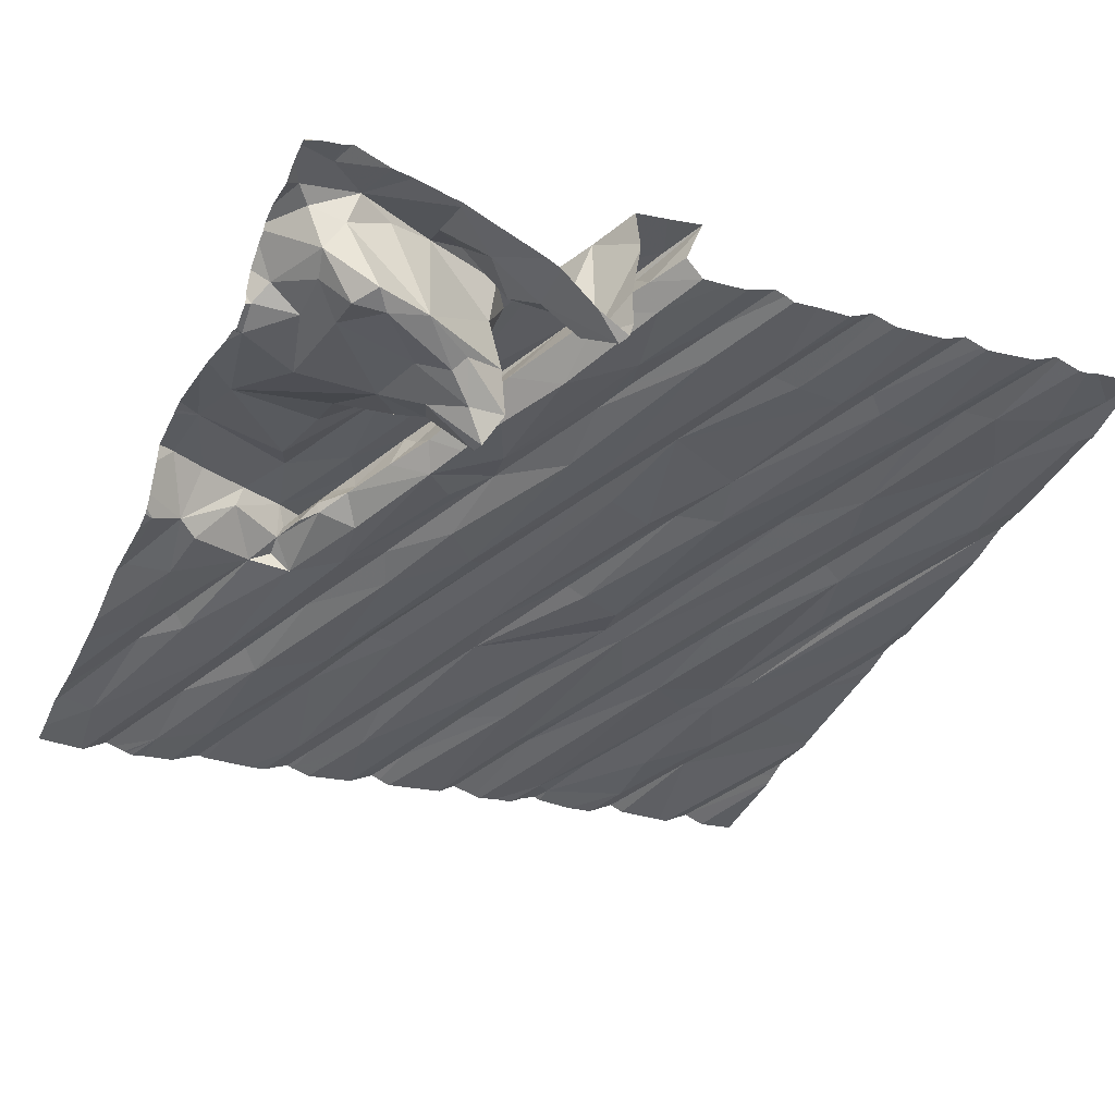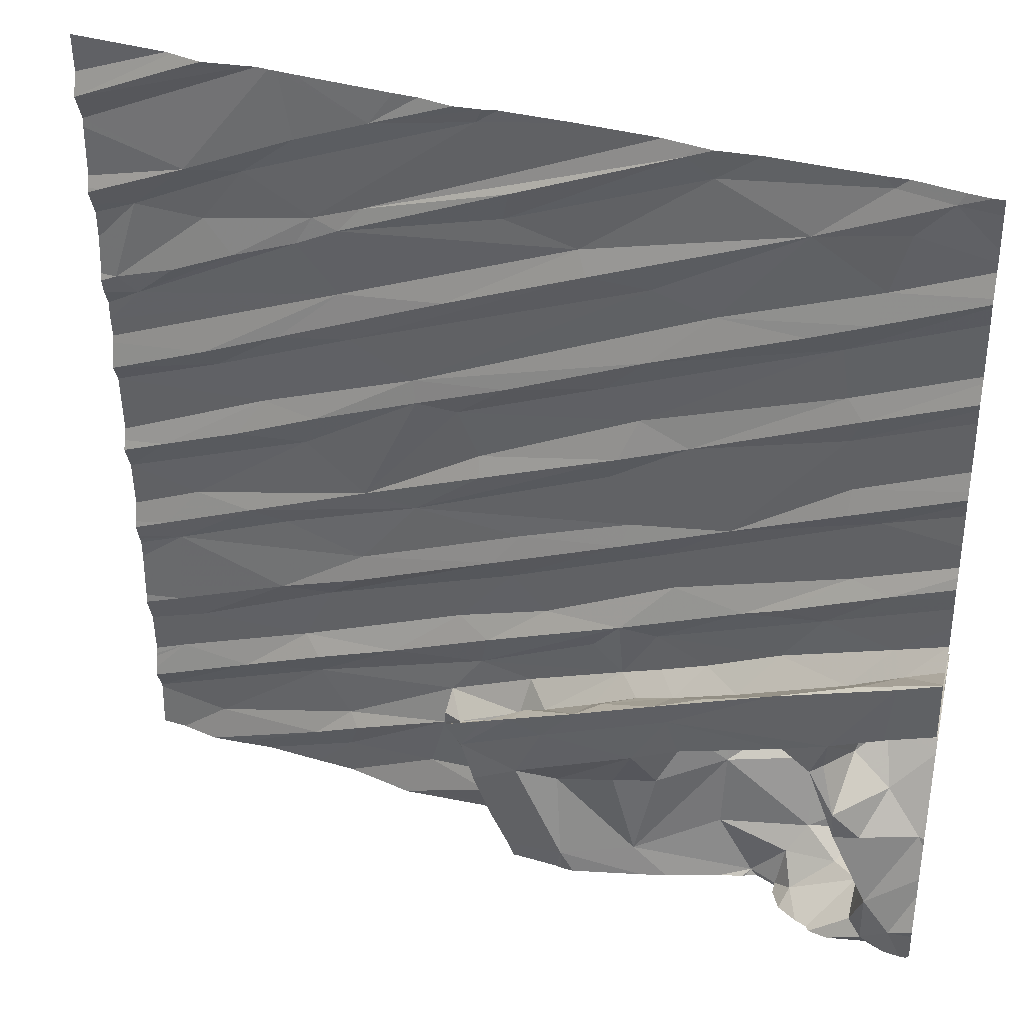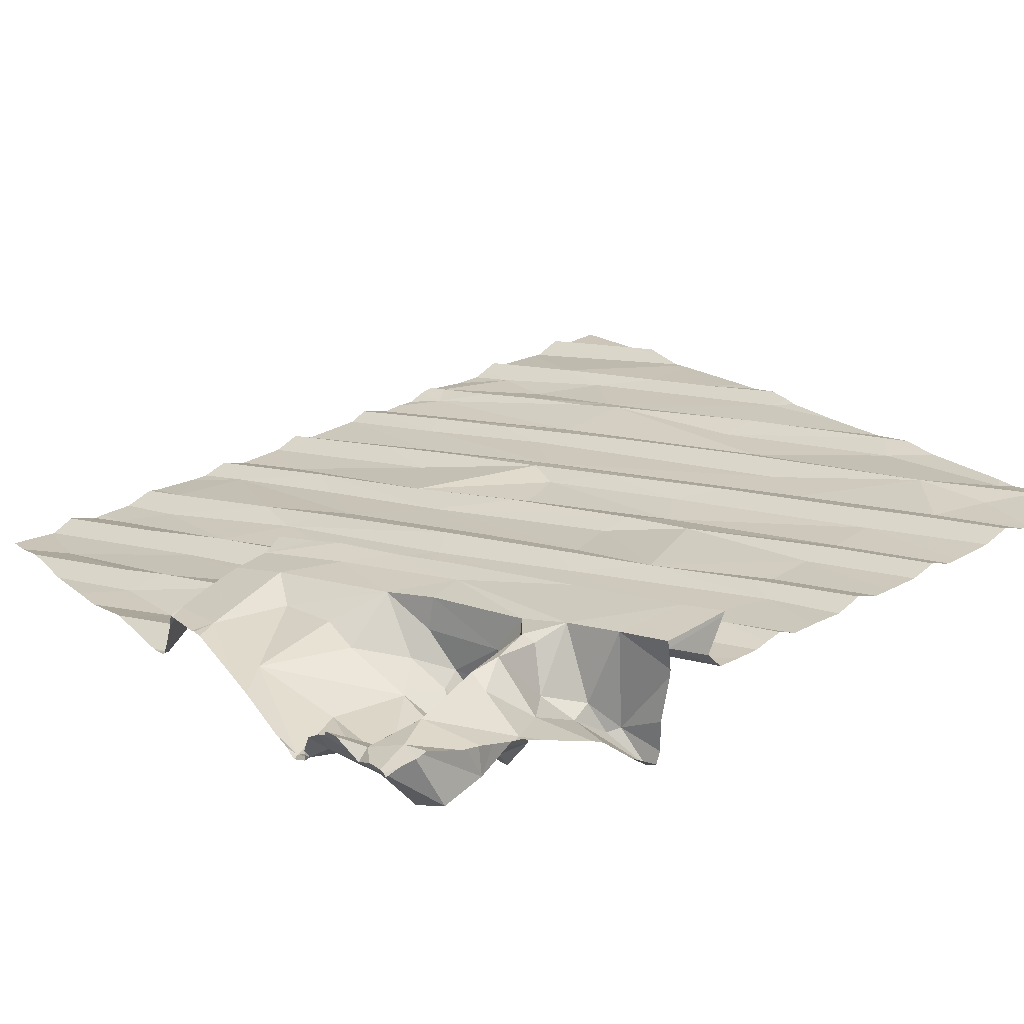
<metadata>
{"format":"obj","ext":"obj","renderer":"f3d","projection":"perspective","resolution":1024,"background":"white","views":[{"elev":-30.7,"azim":65.5,"up":"+Z"},{"elev":35.0,"azim":13.5,"up":"+Y"},{"elev":29.3,"azim":55.4,"up":"+Z"}]}
</metadata>
<code>
v -35.62 239.8 502.4
v -35.62 239.7 502.4
v -35.62 239.7 502.4
v -39.09 238.2 501.8
v -35.62 240.1 502.4
v -35.62 239.7 502.5
v -35.62 240.2 502.4
v -39.1 238.1 501.8
v -38.69 241.9 502.1
v -38 241.9 502.2
v -37.9 241.9 502.2
v -38.57 238.3 501.9
v -38.4 238.3 501.9
v -37.98 238.3 501.9
v -37.64 238.1 502
v -36.78 241.9 502.4
v -36.91 241.9 502.3
v -38.04 238.1 502
v -37.26 241.9 502.3
v -37.57 241.9 502.2
v -37.52 238.1 502.3
v -37.75 241.9 502.2
v -37.26 238.2 502.3
v -36.52 241.9 502.4
v -37.69 238.2 502
v -38.83 241.9 502.1
v -36.07 241.9 502.4
v -36.71 241.9 502.4
v -38.99 241.9 502
v -36.39 238.1 502.1
v -36.93 238.2 502.2
v -35.97 241.9 502.4
v -35.76 241.9 502.5
v -36.27 238.1 502.2
v -36.24 238.3 502.2
v -38.63 241.9 502.1
v -36.55 238.4 502.1
v -36.2 238.1 502.3
v -35.91 238.2 502.4
v -35.62 241.9 502.5
v -39.43 241.9 501.9
v -35.85 238.1 502.5
v -38.97 241.9 502
v -35.72 238.2 502.5
v -38.07 238.1 502
v -37.63 238.1 502
v -35.76 241.9 502.5
v -35.62 240 502.4
v -39.27 238.6 501.8
v -35.62 239.7 502.6
v -38.39 238.5 501.9
v -37.88 238.6 502
v -37.74 238.3 502
v -38.34 238.4 501.9
v -37.69 238.5 502.3
v -37.6 238.3 502.3
v -37.3 238.6 502.2
v -35.9 238.3 502.3
v -36.15 238.4 502.1
v -36.01 238.3 502.2
v -35.92 238.4 502
v -35.87 238.3 502.4
v -35.84 238.4 502.5
v -37.68 238.1 502
v -35.62 239.8 502.7
v -35.62 239.7 502.4
v -35.62 240.1 502.4
v -35.62 239.6 502.6
v -39.21 239.3 501.8
v -39.24 238.9 501.8
v -39.15 238.8 501.8
v -38.91 238.6 501.9
v -38.52 238.8 501.9
v -38.53 238.7 501.9
v -38.6 238.9 501.9
v -38.45 239.2 501.9
v -37.85 238.8 502
v -37.87 238.7 502.1
v -37.79 238.7 502.1
v -37.71 239 502
v -37.62 238.8 502.1
v -37.5 238.8 502.1
v -37.55 238.8 502.2
v -37.48 238.6 502.3
v -37.7 238.5 502.2
v -37.75 238.7 502.3
v -37.63 238.9 502.3
v -37.82 238.8 502.3
v -37.75 238.7 502.2
v -37.03 238.6 502.3
v -37.47 239 502.1
v -36.93 238.9 502.4
v -37.36 238.9 502.3
v -37.38 238.9 502.2
v -36.84 238.6 502.2
v -36.54 238.7 502.1
v -36.71 238.9 502.2
v -36.16 238.7 502
v -36.32 238.8 502
v -36.09 238.9 502
v -35.89 238.5 502
v -36.11 239.1 502.1
v -35.9 238.7 502.1
v -36.05 238.9 502
v -35.81 238.5 502.1
v -36.01 238.7 502.5
v -38.1 238.1 502
v -37.72 238.1 502
v -35.92 238.5 502.5
v -35.64 238.7 502.4
v -35.9 238.7 502.5
v -36.02 238.9 502.5
v -35.8 238.9 502.3
v -38.14 238.1 501.9
v -35.62 239.3 502.1
v -38.68 239.2 501.9
v -37.66 239.2 502.1
v -38.13 239 502
v -37.81 239.2 502
v -37.45 239 502.3
v -37.15 239 502.2
v -37.03 239.1 502.1
v -37.5 239 502.3
v -37.2 239.1 502.4
v -36.72 239 502.4
v -36.72 239 502.3
v -36.56 239 502.1
v -36.54 238.9 502.1
v -36.78 239.2 502.4
v -36.14 239.1 502.5
v -36.18 239 501.9
v -36.32 239.1 501.8
v -36.23 239.1 501.8
v -36.15 239 502.3
v -36.39 239.1 501.9
v -35.96 239 502.3
v -36.08 239.1 502.5
v -35.62 239.1 502.2
v -35.62 239.5 502.5
v -35.62 239.7 502.7
v -39.26 239.4 501.9
v -39.43 239.7 501.8
v -39.09 239.6 501.8
v -38.81 239.6 501.9
v -38.27 239.5 502
v -38.64 239.6 501.9
v -38.29 239.4 502
v -37.63 239.6 502.1
v -37.04 239.5 502.2
v -37.39 239.4 502.1
v -37.55 239.6 502.1
v -37.17 239.3 502.1
v -37.08 239.1 502.3
v -36.87 239.4 502.2
v -36.64 239.3 502.2
v -36.85 239.2 502.2
v -36.81 239.7 502.2
v -36.94 239.1 502.2
v -36.63 239.3 502.5
v -36.84 239.2 502.5
v -36.77 239.2 502.3
v -36.49 239.3 502.3
v -36.32 239.5 502.2
v -36.32 239.5 502.5
v -36.49 239.7 502.3
v -36.06 239.3 502.5
v -36.15 239.7 502.3
v -36.18 239.1 501.9
v -36.27 239.1 502.1
v -36.36 239.1 502.3
v -36.02 239.5 502.4
v -36.26 239.2 502.5
v -35.8 239.7 502.6
v -35.96 239.6 502.6
v -37.49 238.1 502.3
v -35.83 239.4 502.6
v -35.83 239.3 502.1
v -35.8 239.4 502.1
v -35.66 239.4 502
v -37.52 238.1 502.2
v -35.84 239.1 502.2
v -35.89 239.2 502.2
v -37.26 238.1 502.3
v -37.28 238.1 502.3
v -35.62 239.4 502.6
v -38.23 239.9 502
v -38 239.8 502
v -37.5 239.8 502.1
v -36.87 239.9 502.2
v -36.32 239.8 502.3
v -35.84 239.7 502.3
v -37.58 238.1 502.1
v -35.79 239.6 502.4
v -35.62 239.7 502.4
v -37.6 238.1 502
v -35.62 239.4 502
v -35.62 239.4 502.1
v -39.21 239.9 501.9
v -38.7 240.2 502
v -35.62 239.4 502.2
v -35.62 238.7 502.4
v -39.41 240.3 501.9
v -38.84 240 502
v -38.51 240.1 502
v -38.45 240.2 502
v -38.91 240.4 501.9
v -37.96 240.4 502.1
v -37.69 240.2 502.1
v -37.68 240.1 502.1
v -37.78 240.4 502.1
v -37.06 240.4 502.2
v -37.1 240.2 502.2
v -37.01 240 502.2
v -37.05 239.9 502.2
v -36.05 240 502.3
v -36.57 240.1 502.3
v -35.95 240.3 502.4
v -37.47 238.1 502.3
v -37.2 238.1 502.3
v -35.88 240 502.4
v -36.43 238.1 502.2
v -36.89 238.1 502.3
v -38.95 240.5 502
v -37.98 240.5 502.1
v -36.98 240.5 502.2
v -36.76 240.5 502.3
v -36.08 240.4 502.3
v -36.09 240.3 502.4
v -36.11 240.7 502.4
v -35.62 238.7 502.4
v -35.62 239.1 502.3
v -39.23 241.1 501.9
v -39.35 240.7 501.9
v -39.27 240.7 501.9
v -35.62 239.5 502.4
v -35.62 238.8 502.4
v -35.62 238.3 502.5
v -39.07 240.8 502
v -38.3 240.9 502.1
v -38.59 240.6 502
v -38.77 241 502
v -38.91 241.1 502
v -38.27 240.7 502.1
v -38.47 241.1 502.1
v -37.82 241 502.2
v -37.55 240.6 502.2
v -36.95 240.9 502.3
v -37.13 240.7 502.2
v -36.94 241.2 502.3
v -36.68 241.1 502.3
v -36.13 240.9 502.4
v -36.16 241.1 502.4
v -36.06 240.8 502.4
v -36.53 238.1 502.2
v -36.27 238.1 502.2
v -38.41 238.1 501.9
v -36.41 238.1 502.1
v -36.77 238.1 502.2
v -36.37 238.1 502.1
v -37.63 241.9 502.2
v -39.37 241.2 502
v -38.39 241.2 502.1
v -37.25 241.3 502.2
v -38.28 241.2 502.1
v -37.2 241.2 502.3
v -36.31 241.1 502.4
v -38.96 241.4 502
v -35.62 238.2 502.5
v -35.62 238.4 502.5
v -35.62 238.1 502.5
v -35.62 238.5 502.5
v -38.7 241.4 502
v -38.45 241.6 502.1
v -38.96 241.8 502.1
v -38.11 241.7 502.2
v -38.17 241.3 502.1
v -37.66 241.8 502.2
v -37.52 241.5 502.2
v -37.56 241.4 502.2
v -36.82 241.8 502.4
v -36.7 241.7 502.3
v -36.32 241.6 502.4
v -36.05 241.3 502.4
v -35.94 241.7 502.4
v -36.01 241.4 502.4
v -36.02 241.8 502.4
v -38.59 238.1 501.8
v -39.01 238.1 501.8
v -35.79 241.8 502.5
v -38.85 238.1 501.8
v -39.14 238.1 501.8
v -39.13 238.1 501.8
v -39.32 238.1 501.7
v -38.5 241.9 502.1
v -39.43 238.3 501.7
v -38.93 241.9 502
v -38.54 241.9 502.1
v -38.59 241.9 502.1
v -38.43 241.9 502.1
v -35.66 241.9 502.5
v -39.43 238.5 501.7
v -39.43 238.5 501.7
v -39.43 238.5 501.7
v -39.43 238.4 501.8
v -39.43 238.6 501.7
v -39.43 239.1 501.8
v -39.43 239.2 501.8
v -39.43 238.9 501.8
v -39.43 238.8 501.8
v -39.43 238.7 501.7
v -39.43 238.4 501.8
v -39.43 238.3 501.7
v -39.43 238.3 501.7
v -39.43 239.2 501.8
v -39.43 239.3 501.8
v -39.43 238.9 501.8
v -39.43 239.7 501.8
v -39.43 239.7 501.8
v -39.43 239.4 501.8
v -39.43 239.3 501.8
v -39.43 239.4 501.8
v -39.43 239.7 501.8
v -39.43 239.8 501.8
v -39.43 239.9 501.8
v -39.43 240.2 501.8
v -39.43 239.8 501.9
v -39.43 240.2 501.9
v -39.43 240.2 501.9
v -39.43 240.2 501.8
v -39.43 240.2 501.8
v -39.43 240.3 501.9
v -39.43 240.6 501.9
v -39.43 240.6 501.9
v -39.43 240.4 501.9
v -39.43 240.7 501.9
v -39.43 240.9 501.9
v -39.43 240.7 501.9
v -39.43 241 501.9
v -39.43 240.5 501.9
v -39.43 240.4 501.8
v -39.43 241.1 501.9
v -39.43 241.2 501.9
v -39.43 241.6 502
v -39.43 241.7 501.9
v -39.43 241.2 501.9
v -39.43 241.6 502
v -39.43 241.5 501.9
v -39.43 241.5 501.9
v -39.43 241.2 501.9
v -39.43 241.6 502
v -35.62 239.9 502.4
v -35.62 240.3 502.4
v -35.62 241.1 502.4
v -35.62 241.1 502.4
v -35.62 241 502.5
v -35.62 241 502.5
v -35.62 240.7 502.4
v -35.62 240.9 502.4
v -35.62 240.6 502.4
v -35.62 240.6 502.4
v -35.62 240.5 502.5
v -35.62 240.5 502.4
v -35.62 240.4 502.4
v -35.62 241.1 502.4
v -35.62 241.6 502.5
v -35.62 241.6 502.5
v -35.62 241.4 502.5
v -35.62 241.4 502.5
v -35.62 241.5 502.5
v -35.62 241.3 502.5
v -35.62 241.7 502.5
v -35.62 241.8 502.5
v -36 238.1 502.5
v -36.08 238.1 502.4
v -36.28 238.1 502.2
v -36.24 238.1 502.3
v -36.15 238.1 502.4
v -36.27 238.1 502.2
v -35.66 238.1 502.5
v -36 238.1 502.5
v -35.74 238.1 502.5
v -35.82 238.1 502.4
v -36.1 238.1 502.4
v -35.62 238.1 502.5
v -39.16 238.1 501.8
v -39.43 238.1 501.7
v -39.03 238.1 501.8
v -38.87 238.1 501.8
v -35.63 238.1 502.5
f 387 12 292
f 8 4 293
f 363 217 352
f 12 8 292
f 4 8 12
f 13 12 288
f 14 13 287
f 15 18 45
f 18 14 256
f 192 15 195
f 18 15 25
f 184 21 218
f 31 23 222
f 30 31 258
f 30 34 35
f 34 30 259
f 38 34 375
f 270 44 379
f 42 39 373
f 379 42 381
f 47 289 300
f 362 217 363
f 33 289 47
f 385 8 293
f 12 51 4
f 14 18 25
f 52 14 53
f 13 54 12
f 180 25 192
f 56 55 25
f 21 56 25
f 23 31 57
f 25 53 14
f 23 56 21
f 30 37 31
f 58 38 377
f 37 30 35
f 59 37 35
f 34 38 35
f 374 58 383
f 60 59 35
f 35 38 60
f 58 60 38
f 61 60 58
f 62 58 39
f 63 62 39
f 44 63 42
f 39 42 63
f 361 228 217
f 384 270 389
f 360 227 359
f 71 70 309
f 359 227 228
f 305 71 310
f 72 49 304
f 72 74 73
f 75 72 73
f 71 49 75
f 51 74 4
f 74 72 312
f 72 75 49
f 75 76 71
f 295 74 313
f 51 54 52
f 78 77 52
f 12 54 51
f 52 77 51
f 13 14 52
f 74 51 77
f 54 13 52
f 79 78 52
f 78 79 77
f 77 80 74
f 82 81 83
f 86 55 84
f 52 53 85
f 55 85 25
f 85 86 79
f 53 25 85
f 85 55 86
f 79 52 85
f 89 79 86
f 89 86 88
f 79 89 81
f 81 82 79
f 88 86 87
f 83 81 88
f 84 57 92
f 77 79 82
f 84 55 23
f 56 23 55
f 57 84 23
f 93 86 84
f 82 83 94
f 88 87 83
f 89 88 81
f 97 95 96
f 92 90 95
f 57 90 92
f 90 57 31
f 95 90 31
f 37 96 31
f 96 95 31
f 98 96 59
f 59 60 61
f 96 98 99
f 100 98 101
f 101 98 59
f 37 59 96
f 59 61 101
f 100 103 104
f 103 100 101
f 105 103 101
f 105 58 62
f 101 61 105
f 106 63 110
f 112 111 113
f 112 106 111
f 106 109 63
f 63 44 269
f 383 58 377
f 62 109 103
f 106 103 109
f 58 105 61
f 103 105 62
f 110 63 271
f 62 63 109
f 106 110 111
f 32 286 289
f 382 42 380
f 113 111 110
f 381 42 382
f 70 69 306
f 358 229 357
f 116 70 71
f 76 116 71
f 73 74 118
f 80 117 118
f 118 74 80
f 75 73 118
f 118 119 75
f 120 94 83
f 122 91 94
f 91 82 94
f 94 121 122
f 80 77 91
f 82 91 77
f 87 123 120
f 94 120 124
f 120 83 87
f 93 124 123
f 93 123 86
f 123 124 120
f 87 86 123
f 121 94 124
f 84 92 93
f 127 126 97
f 96 128 97
f 128 127 97
f 92 97 126
f 92 125 129
f 92 95 97
f 126 125 92
f 93 92 129
f 128 96 99
f 100 104 131
f 132 128 99
f 133 132 99
f 134 102 103
f 106 130 134
f 134 103 106
f 100 131 98
f 131 133 99
f 106 112 130
f 131 99 98
f 127 128 135
f 102 104 103
f 113 136 112
f 112 136 137
f 113 110 236
f 357 229 227
f 41 344 29
f 319 143 321
f 315 141 320
f 70 116 69
f 141 69 144
f 116 145 69
f 145 146 69
f 147 145 116
f 76 75 119
f 118 117 119
f 116 76 147
f 147 76 148
f 80 91 122
f 151 76 119
f 152 149 80
f 117 150 119
f 117 149 150
f 122 152 80
f 124 153 121
f 150 151 119
f 117 80 149
f 154 156 155
f 122 121 158
f 156 154 122
f 160 159 161
f 154 149 122
f 129 160 124
f 161 162 155
f 161 156 158
f 162 163 155
f 159 162 161
f 121 153 158
f 124 160 153
f 164 159 160
f 124 93 129
f 149 152 122
f 129 164 160
f 156 161 155
f 154 165 149
f 149 157 150
f 163 154 155
f 122 158 156
f 161 158 153
f 160 161 153
f 130 137 166
f 135 132 168
f 135 168 169
f 168 133 131
f 169 168 102
f 127 169 170
f 126 127 170
f 134 170 169
f 171 163 162
f 166 172 130
f 162 159 164
f 171 162 164
f 173 164 166
f 134 130 172
f 172 166 129
f 131 104 168
f 102 168 104
f 132 133 168
f 129 125 172
f 170 134 172
f 125 126 170
f 137 130 112
f 169 127 135
f 102 134 169
f 164 174 171
f 164 129 166
f 128 132 135
f 172 125 170
f 178 177 179
f 380 42 373
f 181 177 182
f 178 179 196
f 166 137 136
f 182 178 176
f 176 178 235
f 181 182 136
f 181 136 113
f 177 178 182
f 379 44 42
f 36 346 298
f 179 181 138
f 179 177 181
f 182 166 136
f 166 182 176
f 176 173 166
f 181 113 231
f 356 229 358
f 143 142 317
f 144 69 146
f 144 186 143
f 144 143 141
f 145 187 146
f 144 146 187
f 145 147 148
f 151 148 76
f 187 145 188
f 148 188 145
f 150 157 151
f 157 189 151
f 157 149 165
f 190 165 167
f 165 154 167
f 167 163 191
f 163 167 154
f 191 163 171
f 191 193 194
f 171 193 191
f 378 34 255
f 173 174 164
f 171 174 193
f 174 173 140
f 29 344 43
f 173 176 185
f 193 174 65
f 323 199 324
f 377 38 376
f 322 198 326
f 355 253 229
f 376 38 375
f 204 203 198
f 186 204 143
f 203 204 205
f 198 142 204
f 142 143 204
f 325 206 330
f 203 199 198
f 186 144 187
f 204 186 207
f 209 208 186
f 187 209 186
f 186 208 210
f 209 187 211
f 208 209 211
f 212 187 213
f 151 189 214
f 214 213 188
f 214 148 151
f 187 188 213
f 188 148 214
f 165 215 157
f 189 216 214
f 189 157 215
f 216 213 214
f 216 189 217
f 190 215 165
f 215 217 189
f 375 34 378
f 194 193 6
f 190 167 220
f 191 194 2
f 7 220 5
f 374 39 58
f 48 167 351
f 215 190 220
f 167 191 1
f 206 223 202
f 206 202 329
f 354 251 353
f 199 203 205
f 206 199 224
f 207 205 204
f 205 224 199
f 207 186 210
f 211 225 208
f 211 187 212
f 226 212 216
f 212 213 216
f 217 228 216
f 228 227 216
f 216 227 229
f 28 280 24
f 217 215 7
f 353 253 355
f 331 223 334
f 335 232 336
f 333 233 337
f 238 233 234
f 373 39 374
f 352 217 7
f 334 239 340
f 240 239 223
f 223 206 240
f 238 234 241
f 239 234 339
f 238 242 233
f 224 243 206
f 240 206 243
f 244 234 239
f 243 245 240
f 239 240 245
f 224 207 246
f 207 224 205
f 207 210 246
f 248 247 246
f 243 224 249
f 225 248 210
f 210 208 225
f 246 210 248
f 224 246 247
f 247 250 224
f 211 212 226
f 225 226 251
f 252 248 225
f 226 216 229
f 225 211 226
f 251 252 225
f 253 251 226
f 226 229 253
f 251 253 353
f 355 229 356
f 26 274 9
f 255 34 259
f 361 217 362
f 359 228 361
f 259 30 257
f 357 227 360
f 341 261 342
f 351 167 1
f 244 262 241
f 241 242 238
f 244 241 234
f 232 233 242
f 239 245 263
f 239 264 244
f 245 243 265
f 265 263 245
f 243 249 265
f 250 249 224
f 247 248 252
f 250 247 266
f 252 266 247
f 252 251 354
f 300 289 372
f 254 30 258
f 232 267 261
f 5 220 67
f 258 31 222
f 24 281 27
f 345 267 349
f 273 267 272
f 297 273 294
f 267 232 272
f 298 267 297
f 232 242 272
f 242 241 262
f 43 274 296
f 346 274 350
f 272 242 262
f 276 277 262
f 275 273 277
f 294 275 299
f 277 272 262
f 273 272 277
f 264 279 278
f 276 264 278
f 275 277 260
f 264 239 263
f 263 279 264
f 264 276 262
f 244 264 262
f 278 280 276
f 276 280 16
f 281 279 263
f 278 279 280
f 282 249 250
f 279 281 280
f 263 265 282
f 265 249 282
f 281 263 282
f 252 283 266
f 250 285 282
f 282 286 281
f 283 285 250
f 250 266 283
f 285 284 282
f 365 285 366
f 289 286 282
f 283 252 367
f 282 284 289
f 285 283 368
f 257 30 221
f 289 284 365
f 221 30 254
f 27 286 32
f 7 215 220
f 277 276 17
f 281 286 27
f 222 23 219
f 280 281 24
f 219 23 183
f 293 295 386
f 1 191 2
f 295 4 74
f 20 277 19
f 19 277 17
f 2 194 3
f 3 194 66
f 10 275 11
f 218 21 175
f 195 15 46
f 301 49 305
f 302 49 301
f 66 194 6
f 303 49 302
f 11 275 22
f 304 49 303
f 67 220 48
f 48 220 167
f 305 49 71
f 306 69 307
f 50 193 65
f 307 69 314
f 192 25 15
f 308 70 316
f 309 70 308
f 184 23 21
f 310 71 309
f 6 193 50
f 17 276 16
f 311 72 304
f 312 72 311
f 65 174 140
f 313 74 312
f 68 173 185
f 16 280 28
f 314 69 315
f 183 23 184
f 315 69 141
f 316 70 306
f 140 173 68
f 317 142 318
f 180 21 25
f 115 179 138
f 318 142 322
f 138 181 231
f 319 141 143
f 320 141 319
f 321 143 317
f 185 176 139
f 322 142 198
f 323 198 199
f 175 21 180
f 139 176 235
f 324 199 325
f 114 18 256
f 325 199 206
f 197 178 196
f 326 198 323
f 327 202 328
f 196 179 115
f 22 275 260
f 328 202 331
f 329 202 327
f 200 178 197
f 108 15 45
f 330 206 329
f 260 277 20
f 331 202 223
f 332 234 333
f 235 178 200
f 107 18 114
f 333 234 233
f 231 113 236
f 334 223 239
f 335 233 232
f 236 110 230
f 336 232 338
f 299 275 10
f 337 233 335
f 230 110 201
f 338 232 341
f 339 234 332
f 45 18 107
f 201 110 271
f 340 239 339
f 341 232 261
f 64 15 108
f 237 44 268
f 342 261 345
f 344 343 43
f 271 63 269
f 269 44 237
f 345 261 267
f 9 346 36
f 346 347 298
f 46 15 64
f 9 274 346
f 348 267 347
f 349 267 348
f 268 44 270
f 350 274 343
f 296 274 26
f 256 14 287
f 364 252 354
f 365 284 285
f 287 13 290
f 294 273 275
f 366 285 369
f 290 13 388
f 367 252 370
f 368 283 367
f 369 285 368
f 288 12 387
f 370 252 364
f 371 289 365
f 292 8 291
f 300 372 40
f 297 267 273
f 291 8 385
f 372 289 371
f 298 347 267
f 32 289 33
f 293 4 295
f 388 13 288
f 43 343 274
f 389 270 379

</code>
